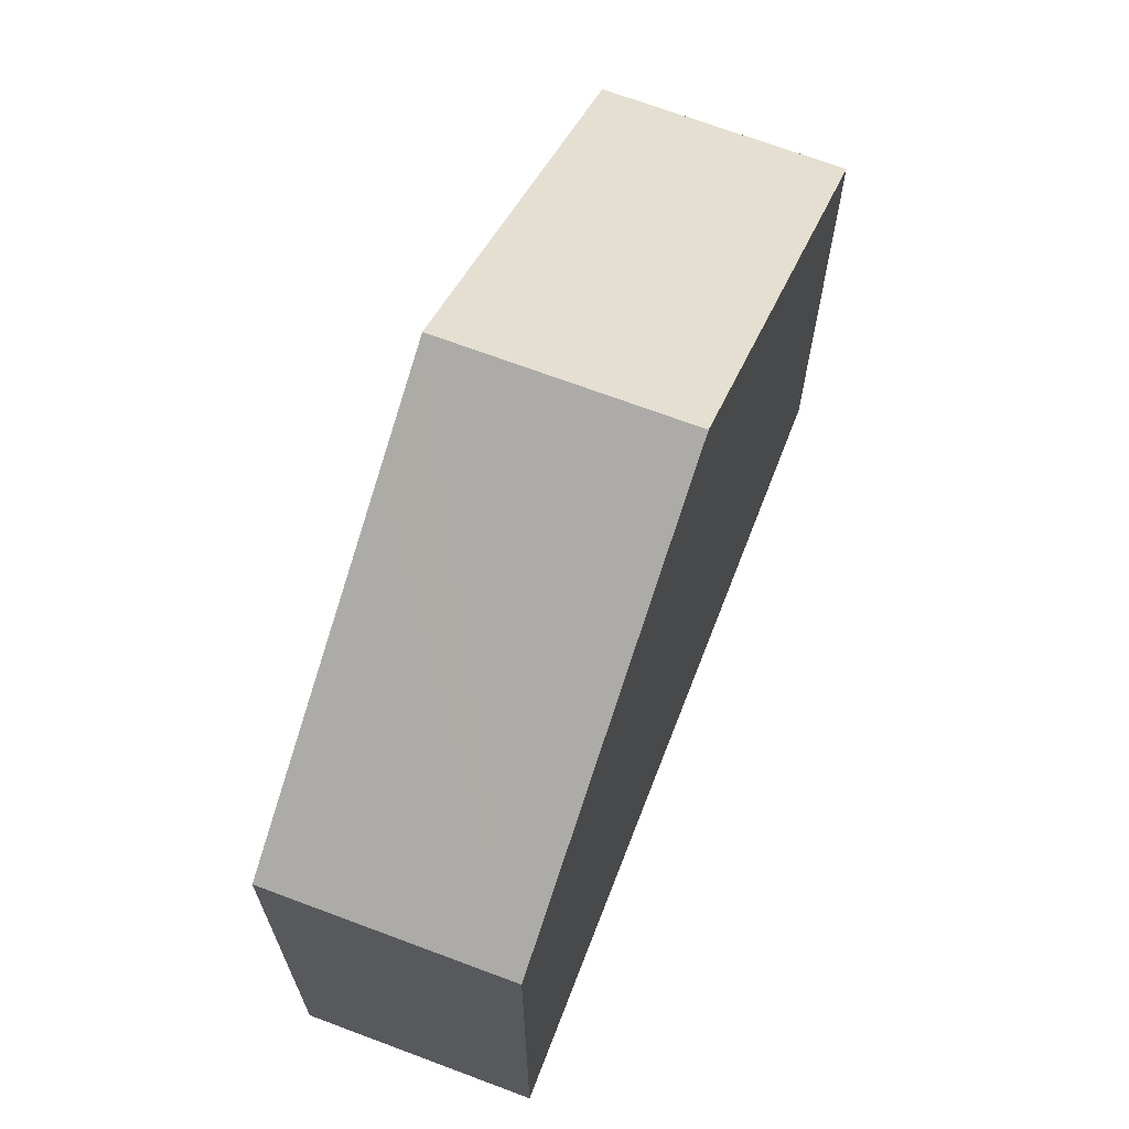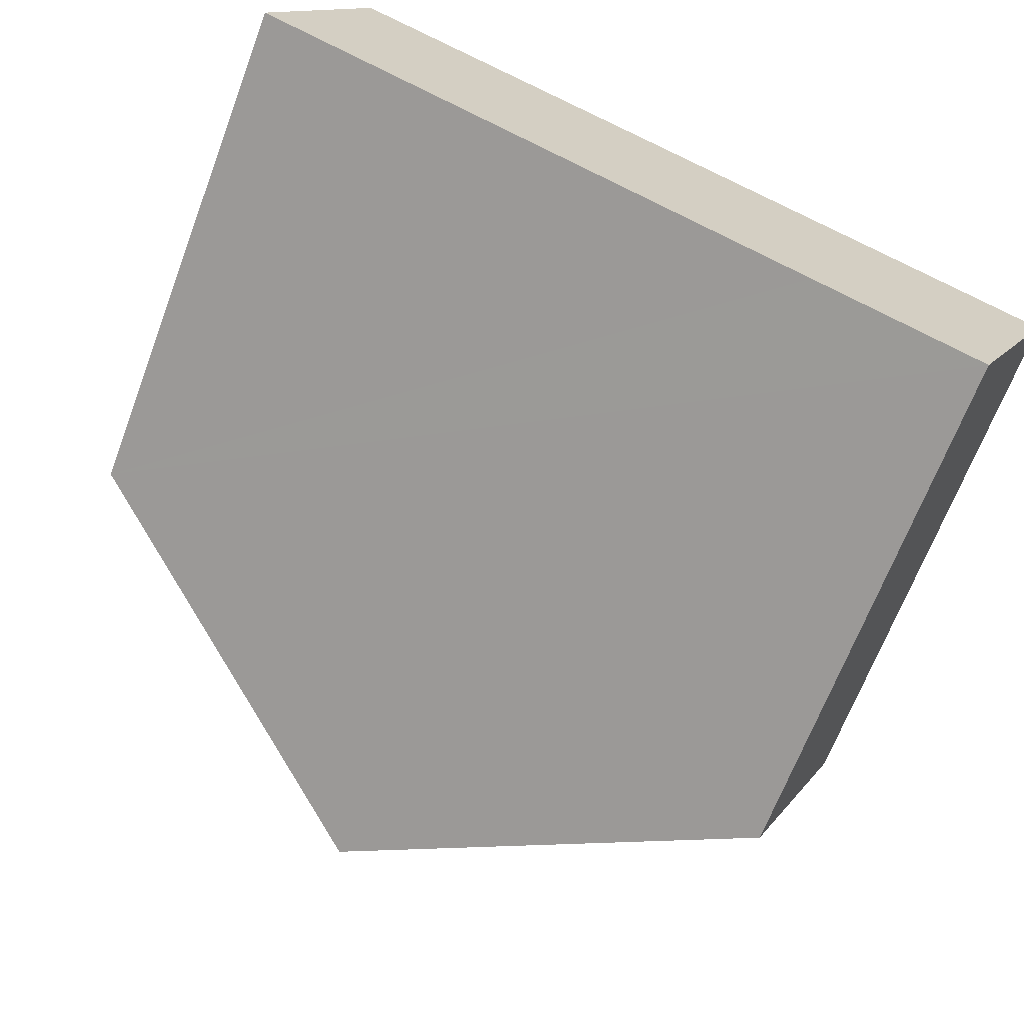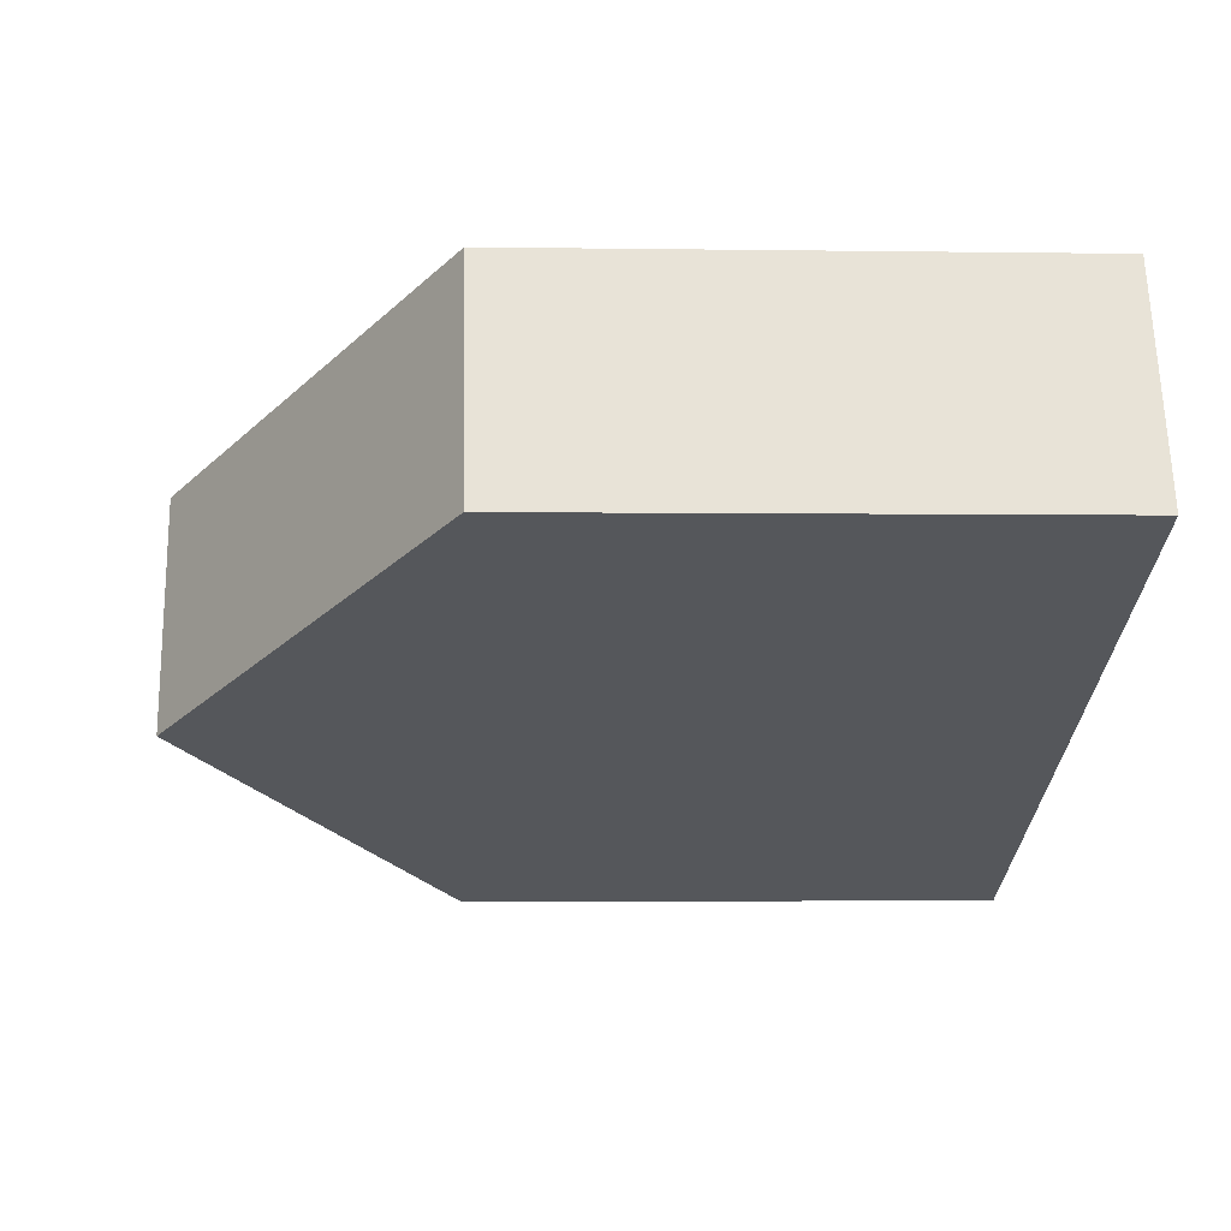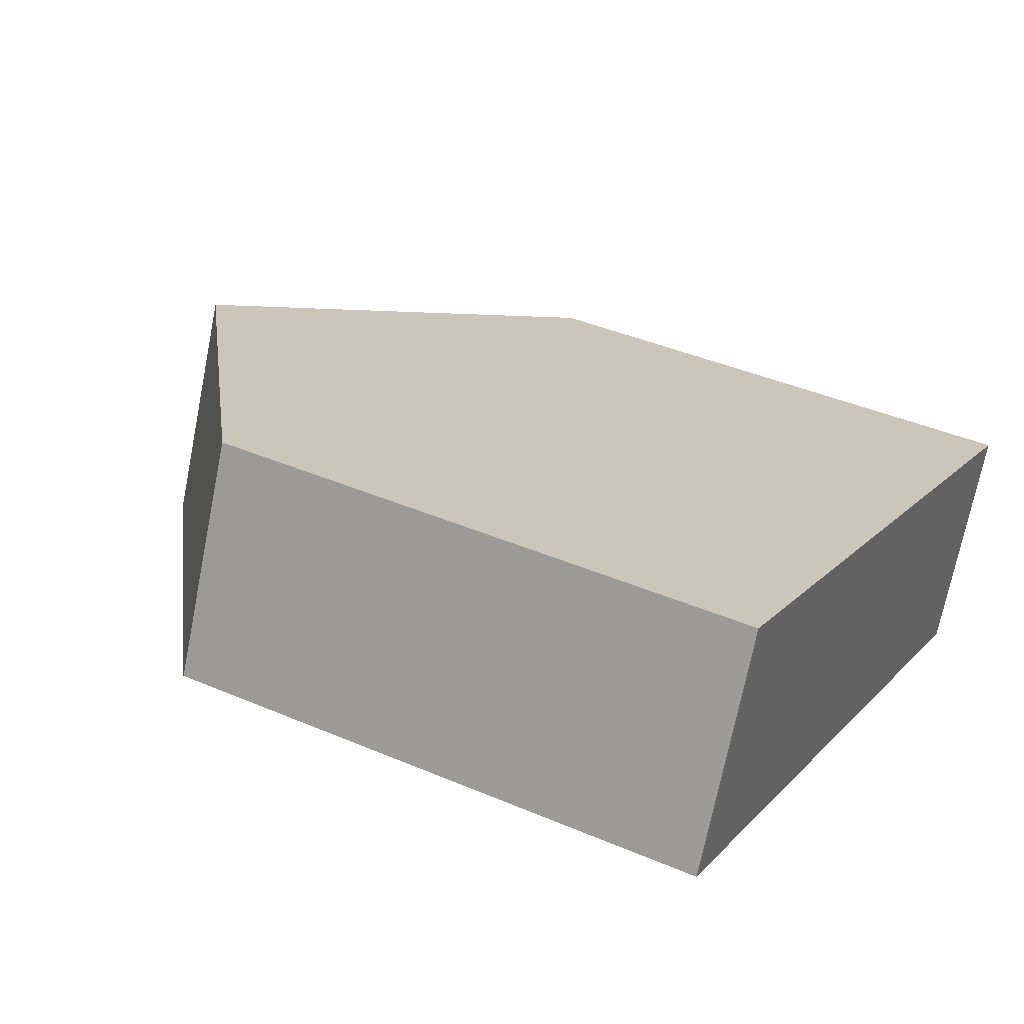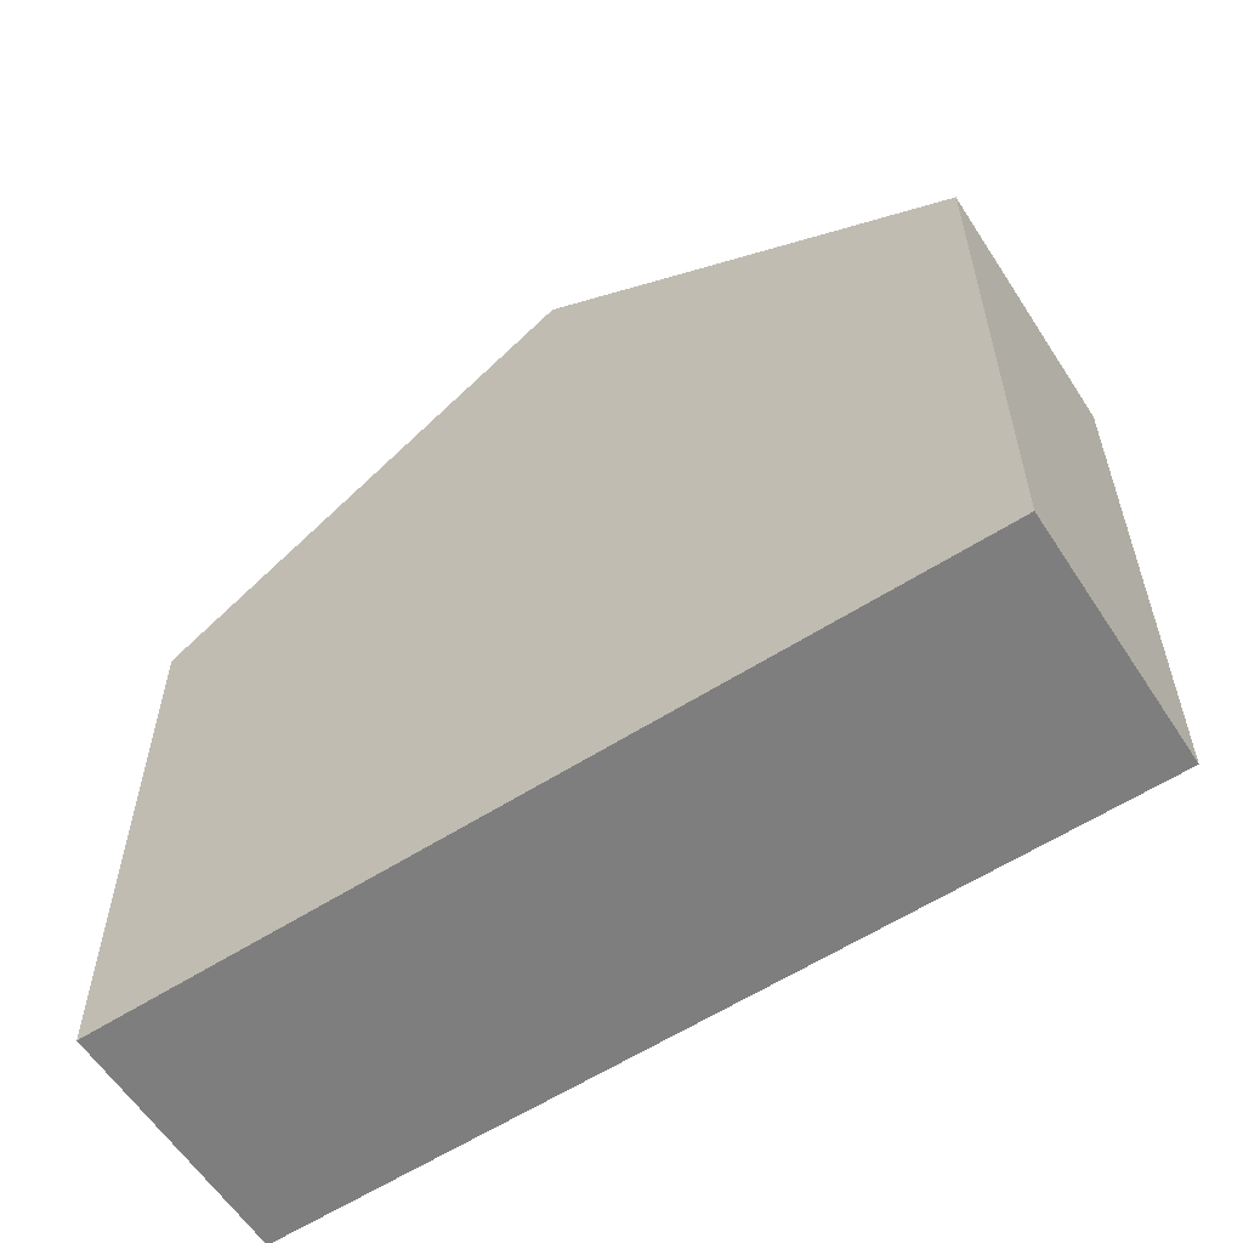
<metadata>
{"format":"obj","ext":"obj","renderer":"f3d","projection":"perspective","resolution":1024,"background":"white","views":[{"elev":69.1,"azim":135.5,"up":"+Y"},{"elev":-67.1,"azim":-20.7,"up":"+Z"},{"elev":-2.5,"azim":-93.2,"up":"+Z"},{"elev":40.8,"azim":-62.4,"up":"+Z"},{"elev":-59.4,"azim":57.6,"up":"+Y"}]}
</metadata>
<code>
v  5.37 9.195 0.57
v  6.512 7.548 -2.937
v  4.221 9.195 -1.904
v  8.442 6.16 -3.808
v  6.512 8.373 0.055
v  9.591 6.16 -1.333
v  1.148 6.16 2.473
v  0 6.16 3.772e-16
v  0 0 0
v  1.148 -1.514e-16 2.473
v  5.37 -3.49e-17 0.57
v  9.591 8.162e-17 -1.333
v  6.512 -3.368e-18 0.055
v  8.442 2.332e-16 -3.808
v  6.512 1.798e-16 -2.937
v  4.221 1.166e-16 -1.904
g defaultobject
f 1 2 3
f 2 1 4
f 4 1 5
f 4 5 6
f 7 3 8
f 3 7 1
f 9 7 8
f 7 9 10
f 10 1 7
f 1 10 5
f 5 10 6
f 6 10 11
f 6 11 12
f 12 11 13
f 12 4 6
f 4 12 14
f 14 2 4
f 2 14 3
f 3 14 8
f 8 14 15
f 8 15 9
f 9 15 16
f 13 14 12
f 14 13 15
f 15 13 11
f 15 11 16
f 16 11 10
f 16 10 9

</code>
